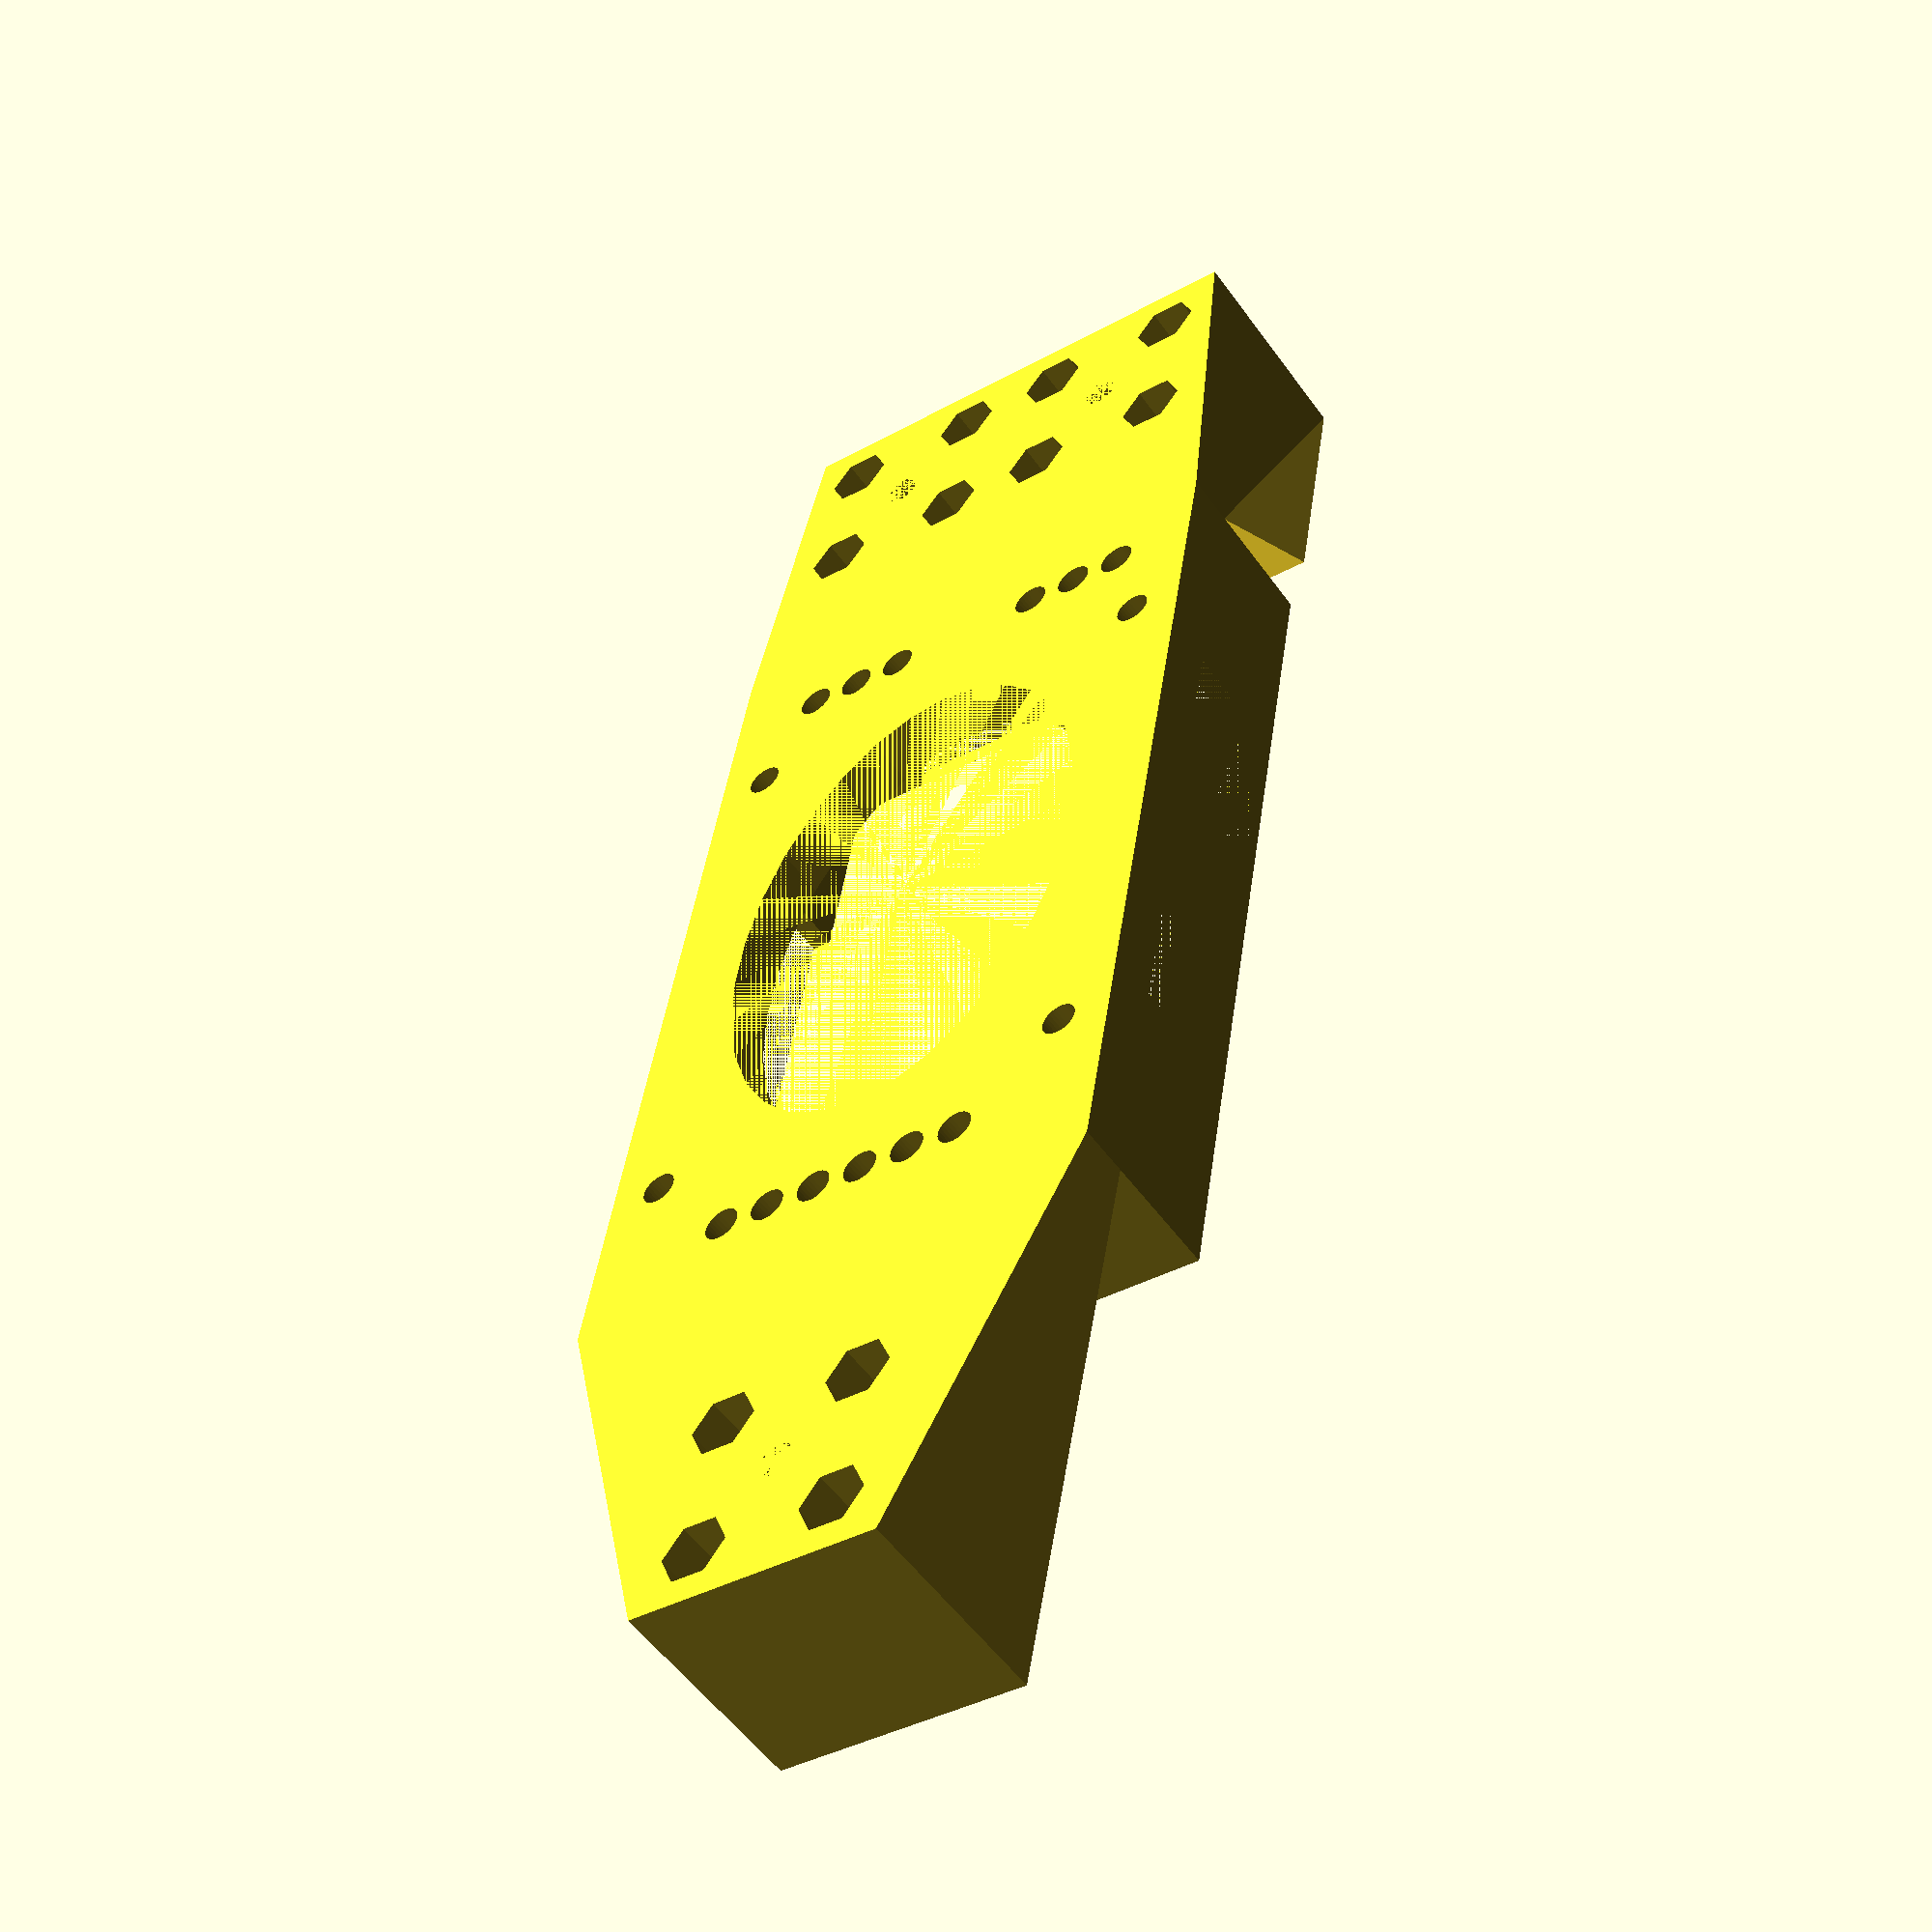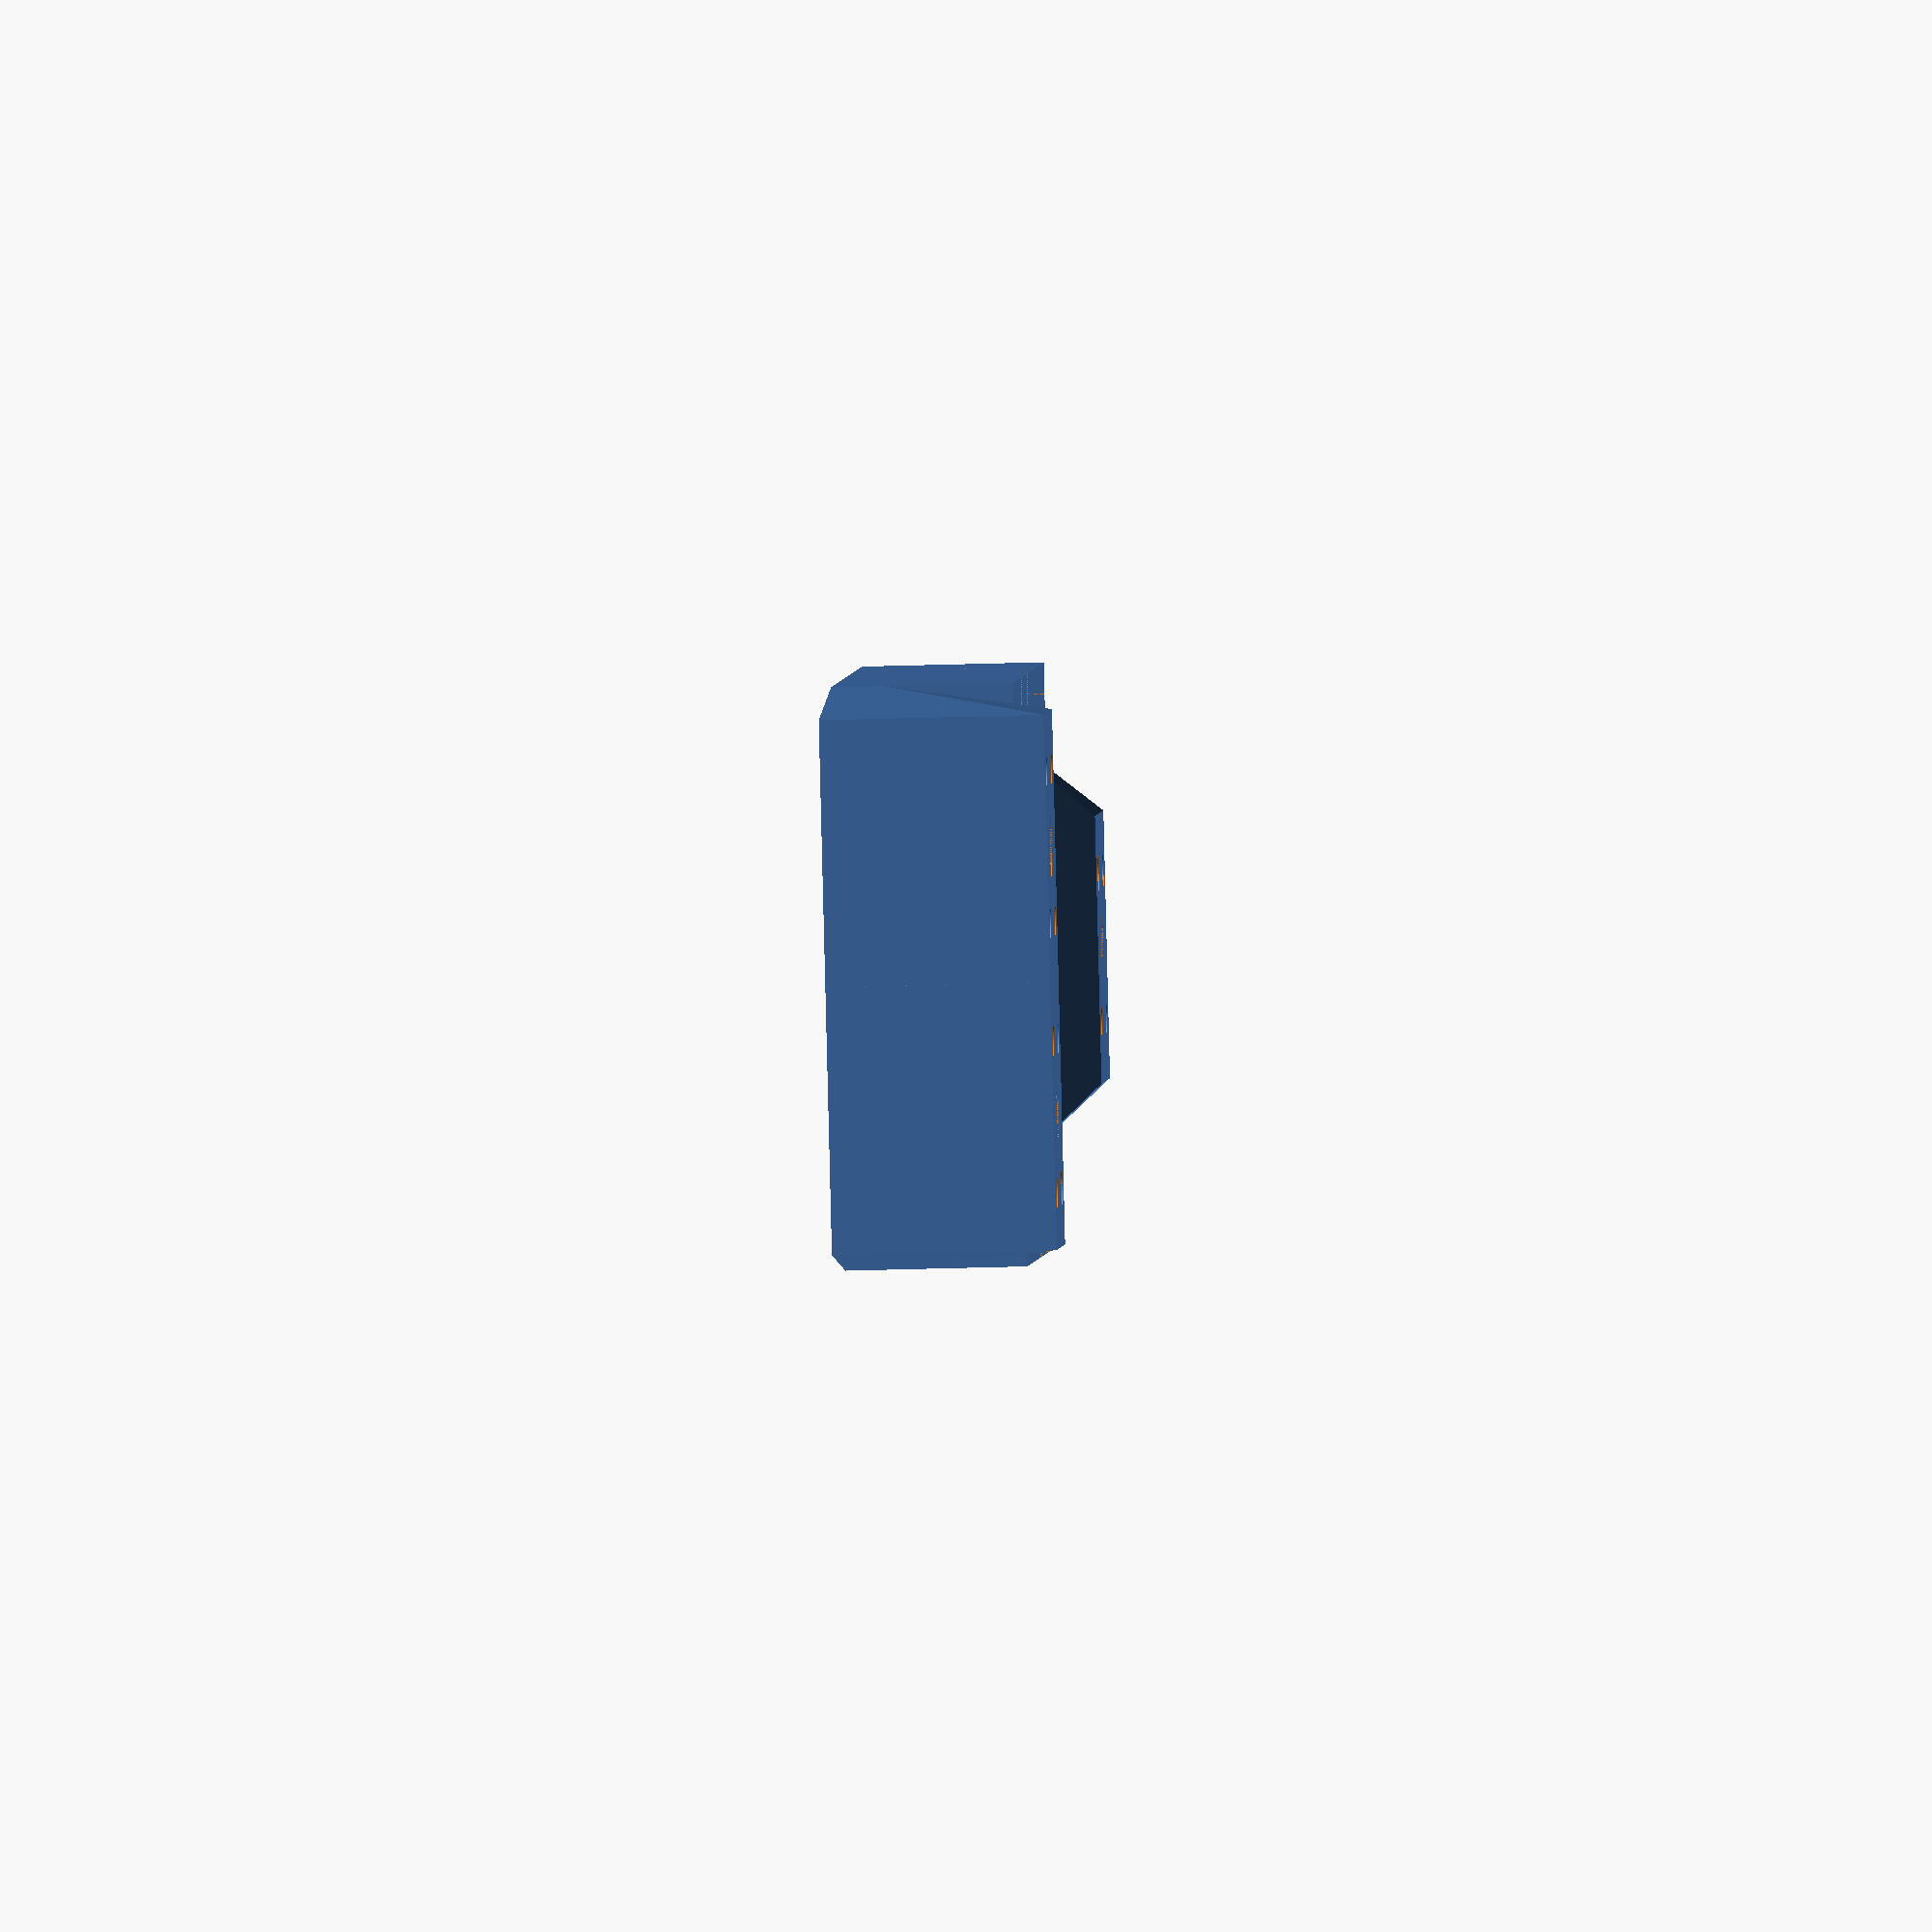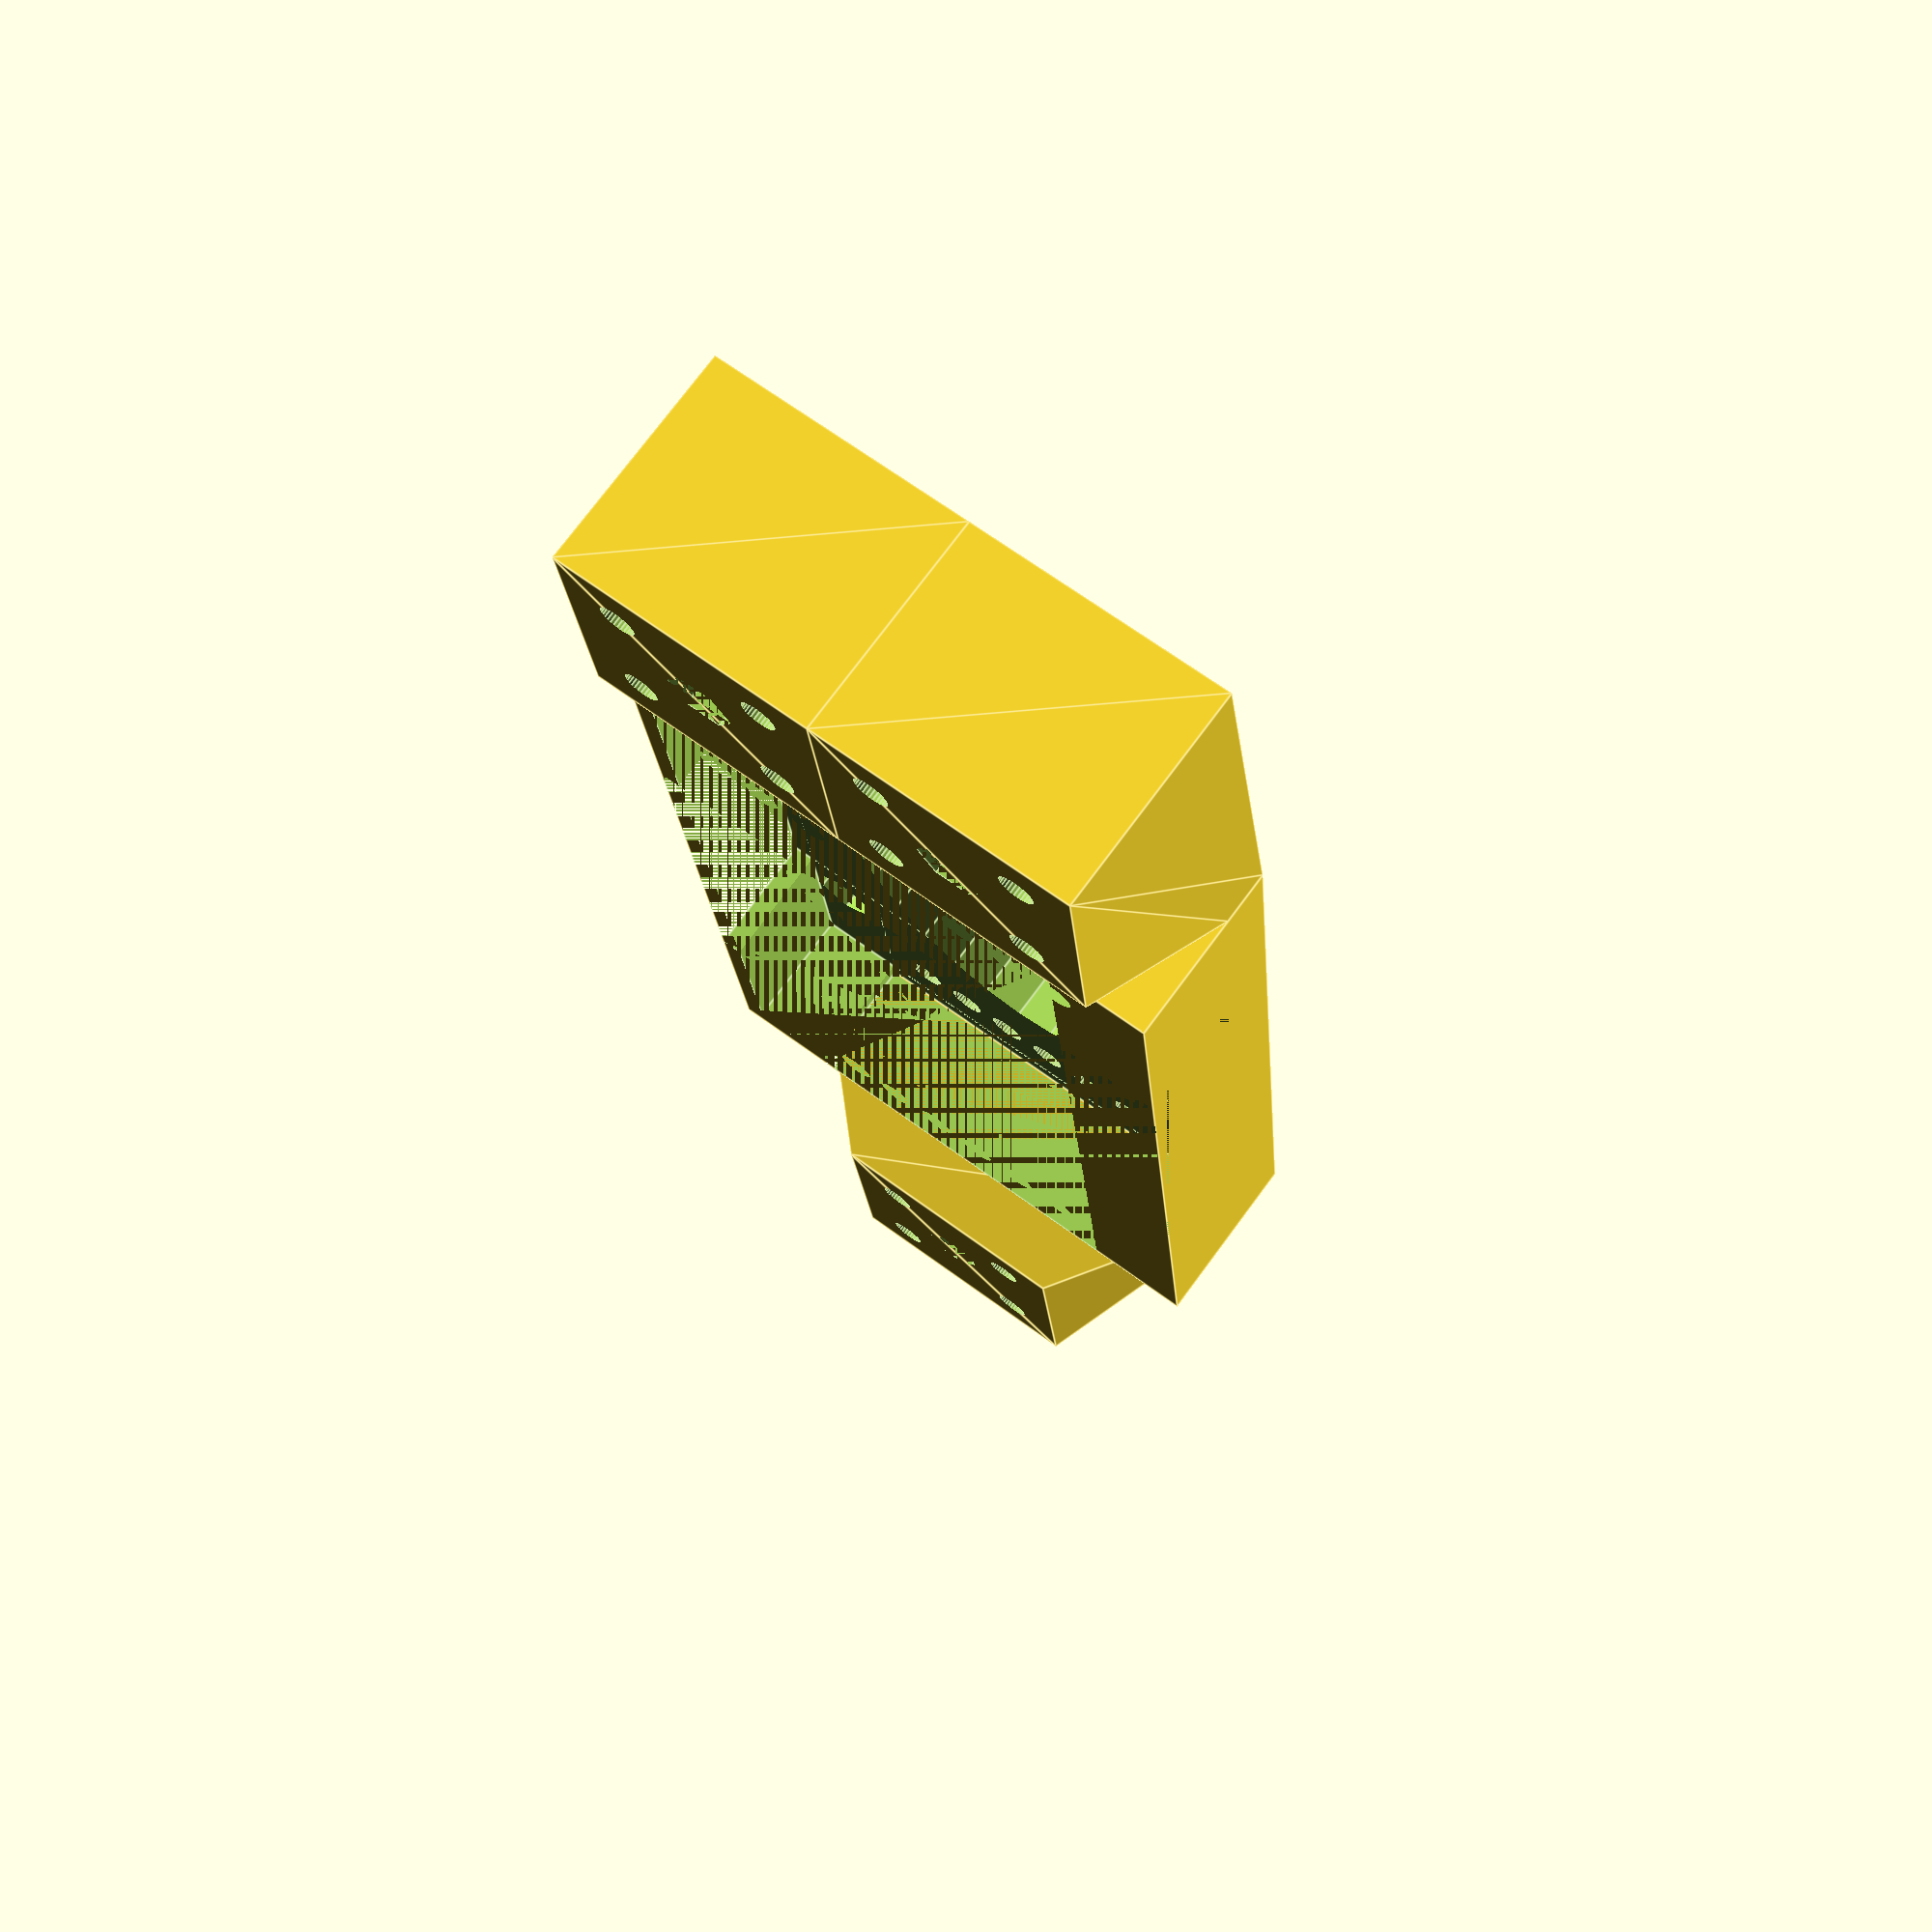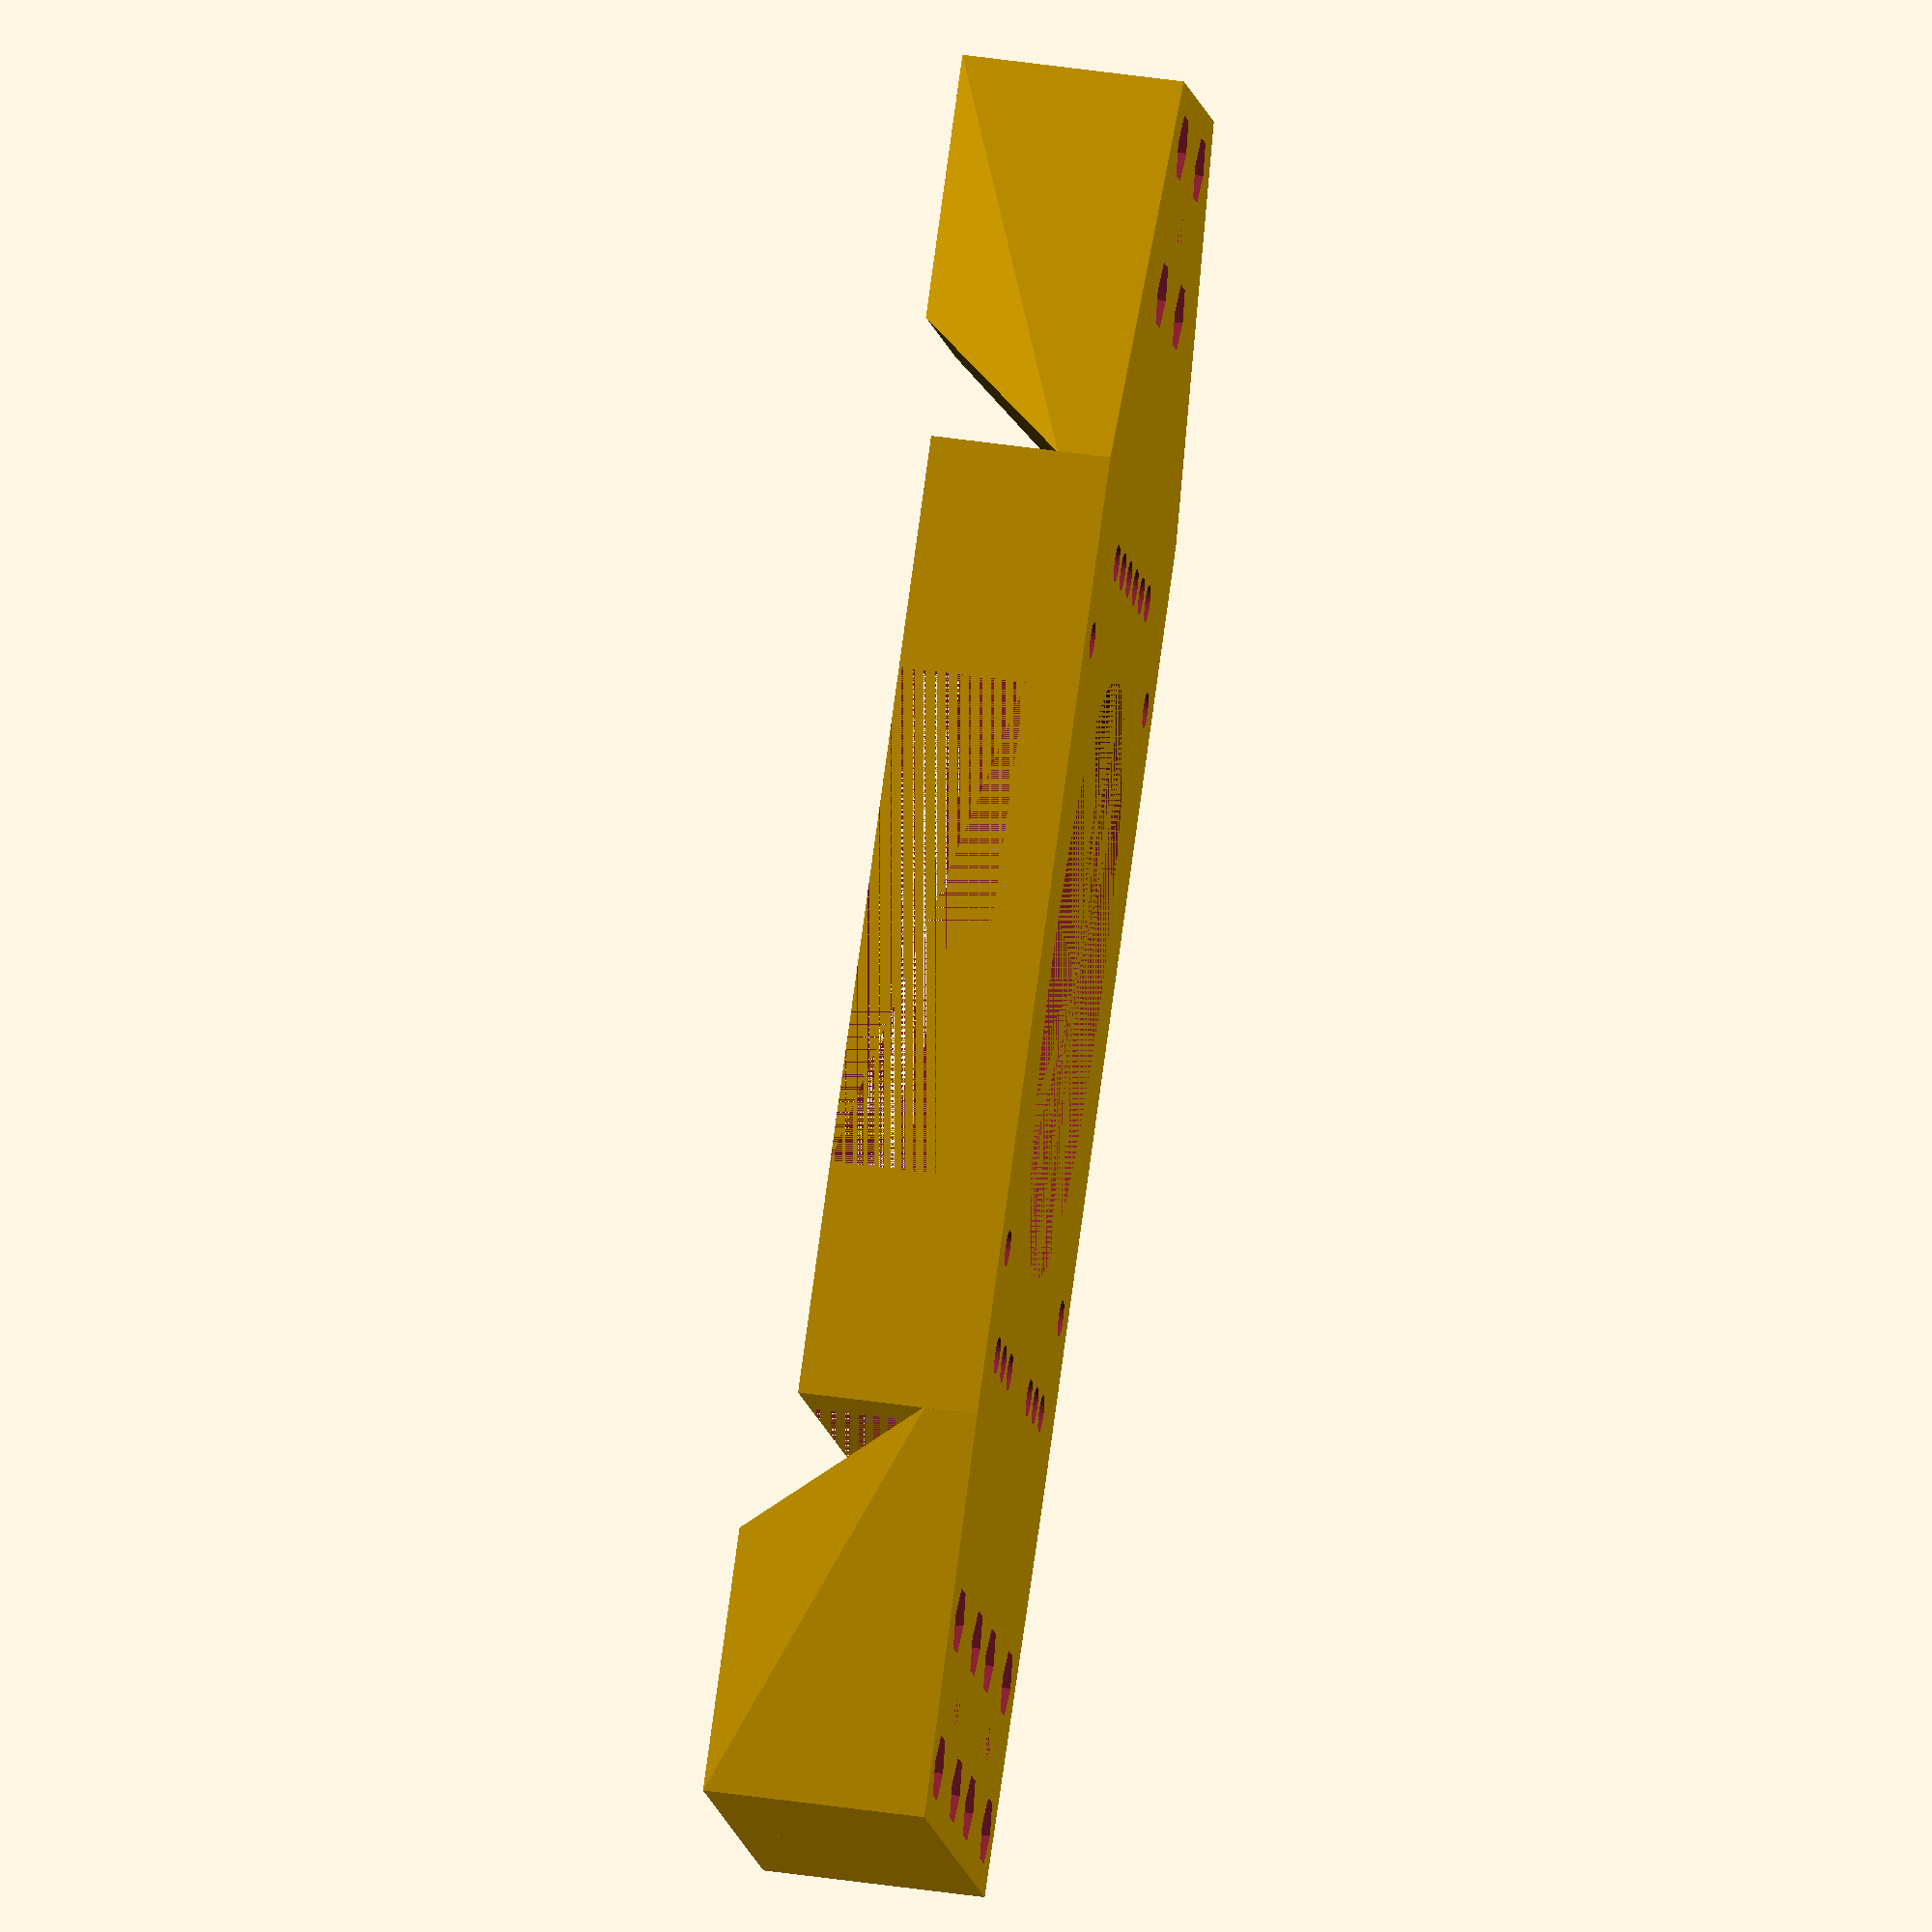
<openscad>
difference() {
    difference() {
        difference() {
            difference() {
                union() {
                    difference() {
                        difference() {
                            union() {
                                union() {
                                    difference() {
                                        difference() {
                                            difference() {
                                                difference() {
                                                    difference() {
                                                        difference() {
                                                            cube([91, 54.5, 17], center=true);
                                                            translate([0.000000, 0.000000, 2.500000])
                                                                union() {
                                                                    union() {
                                                                        cube([87, 50.5, 12], center=true);
                                                                        cube([91, 34.5, 12], center=true);
                                                                    };
                                                                    cube([47, 54.5, 12], center=true);
                                                                };
                                                        };
                                                        scale([1.500000, 1.000000, 1.000000])
                                                            cylinder(r=18.9375, h=17, center=true);
                                                    };
                                                    translate([28.900000, 21.950000, -6.000000])
                                                        translate([0.000000, 0.000000, 2.500000])
                                                            union() {
                                                                union() {
                                                                    $fn=32;
;
                                                                    translate([0.000000, 0.000000, -4.000000])
                                                                        cylinder(r=1.7, h=5, center=true);
                                                                };
                                                                union() {
                                                                    $fn=6;
;
                                                                    cylinder(r=3.3, h=3, center=true);
                                                                };
                                                            };
                                                };
                                                translate([28.900000, -21.950000, -6.000000])
                                                    translate([0.000000, 0.000000, 2.500000])
                                                        union() {
                                                            union() {
                                                                $fn=32;
;
                                                                translate([0.000000, 0.000000, -4.000000])
                                                                    cylinder(r=1.7, h=5, center=true);
                                                            };
                                                            union() {
                                                                $fn=6;
;
                                                                cylinder(r=3.3, h=3, center=true);
                                                            };
                                                        };
                                            };
                                            translate([-28.900000, 21.950000, -6.000000])
                                                translate([0.000000, 0.000000, 2.500000])
                                                    union() {
                                                        union() {
                                                            $fn=32;
;
                                                            translate([0.000000, 0.000000, -4.000000])
                                                                cylinder(r=1.7, h=5, center=true);
                                                        };
                                                        union() {
                                                            $fn=6;
;
                                                            cylinder(r=3.3, h=3, center=true);
                                                        };
                                                    };
                                        };
                                        translate([-28.900000, -21.950000, -6.000000])
                                            translate([0.000000, 0.000000, 2.500000])
                                                union() {
                                                    union() {
                                                        $fn=32;
;
                                                        translate([0.000000, 0.000000, -4.000000])
                                                            cylinder(r=1.7, h=5, center=true);
                                                    };
                                                    union() {
                                                        $fn=6;
;
                                                        cylinder(r=3.3, h=3, center=true);
                                                    };
                                                };
                                    };
                                    hull() {
                                        translate([-71.000000, 12.500000, 2.000000])
                                            rotate([0.000000, 0.000000, 90.000000])
                                                cube([25, 25, 21], center=true);
                                        translate([-45.450000, 0.000000, -6.000000])
                                            cube([0.1, 54.5, 5], center=true);
                                    };
                                };
                                hull() {
                                    translate([-71.000000, -12.500000, 2.000000])
                                        rotate([0.000000, 0.000000, 90.000000])
                                            cube([25, 25, 21], center=true);
                                    translate([-45.450000, 0.000000, -6.000000])
                                        cube([0.1, 54.5, 5], center=true);
                                };
                            };
                            translate([-71.000000, 12.500000, 2.000000])
                                rotate([0.000000, 0.000000, 90.000000])
                                    union() {
                                        union() {
                                            union() {
                                                union() {
                                                    translate([0.000000, 0.000000, 1.000000])
                                                        union() {
                                                            union() {
                                                                $fn=32;
;
                                                                translate([0.000000, 0.000000, -10.500000])
                                                                    cylinder(r=1.7, h=2, center=true);
                                                            };
                                                            union() {
                                                                $fn=6;
;
                                                                cylinder(r=3.3, h=19, center=true);
                                                            };
                                                        };
                                                    translate([7.000000, 7.000000, 0.000000])
                                                        translate([0.000000, 0.000000, -1.500000])
                                                            union() {
                                                                union() {
                                                                    $fn=32;
;
                                                                    translate([0.000000, 0.000000, 11.000000])
                                                                        cylinder(r=1.7, h=3, center=true);
                                                                };
                                                                union() {
                                                                    $fn=6;
;
                                                                    cylinder(r=3.3, h=19, center=true);
                                                                };
                                                            };
                                                };
                                                translate([7.000000, -7.000000, 0.000000])
                                                    translate([0.000000, 0.000000, -1.500000])
                                                        union() {
                                                            union() {
                                                                $fn=32;
;
                                                                translate([0.000000, 0.000000, 11.000000])
                                                                    cylinder(r=1.7, h=3, center=true);
                                                            };
                                                            union() {
                                                                $fn=6;
;
                                                                cylinder(r=3.3, h=19, center=true);
                                                            };
                                                        };
                                            };
                                            translate([-7.000000, 7.000000, 0.000000])
                                                translate([0.000000, 0.000000, -1.500000])
                                                    union() {
                                                        union() {
                                                            $fn=32;
;
                                                            translate([0.000000, 0.000000, 11.000000])
                                                                cylinder(r=1.7, h=3, center=true);
                                                        };
                                                        union() {
                                                            $fn=6;
;
                                                            cylinder(r=3.3, h=19, center=true);
                                                        };
                                                    };
                                        };
                                        translate([-7.000000, -7.000000, 0.000000])
                                            translate([0.000000, 0.000000, -1.500000])
                                                union() {
                                                    union() {
                                                        $fn=32;
;
                                                        translate([0.000000, 0.000000, 11.000000])
                                                            cylinder(r=1.7, h=3, center=true);
                                                    };
                                                    union() {
                                                        $fn=6;
;
                                                        cylinder(r=3.3, h=19, center=true);
                                                    };
                                                };
                                    };
                        };
                        translate([-71.000000, -12.500000, 2.000000])
                            rotate([0.000000, 0.000000, 90.000000])
                                union() {
                                    union() {
                                        union() {
                                            union() {
                                                translate([0.000000, 0.000000, 1.000000])
                                                    union() {
                                                        union() {
                                                            $fn=32;
;
                                                            translate([0.000000, 0.000000, -10.500000])
                                                                cylinder(r=1.7, h=2, center=true);
                                                        };
                                                        union() {
                                                            $fn=6;
;
                                                            cylinder(r=3.3, h=19, center=true);
                                                        };
                                                    };
                                                translate([7.000000, 7.000000, 0.000000])
                                                    translate([0.000000, 0.000000, -1.500000])
                                                        union() {
                                                            union() {
                                                                $fn=32;
;
                                                                translate([0.000000, 0.000000, 11.000000])
                                                                    cylinder(r=1.7, h=3, center=true);
                                                            };
                                                            union() {
                                                                $fn=6;
;
                                                                cylinder(r=3.3, h=19, center=true);
                                                            };
                                                        };
                                            };
                                            translate([7.000000, -7.000000, 0.000000])
                                                translate([0.000000, 0.000000, -1.500000])
                                                    union() {
                                                        union() {
                                                            $fn=32;
;
                                                            translate([0.000000, 0.000000, 11.000000])
                                                                cylinder(r=1.7, h=3, center=true);
                                                        };
                                                        union() {
                                                            $fn=6;
;
                                                            cylinder(r=3.3, h=19, center=true);
                                                        };
                                                    };
                                        };
                                        translate([-7.000000, 7.000000, 0.000000])
                                            translate([0.000000, 0.000000, -1.500000])
                                                union() {
                                                    union() {
                                                        $fn=32;
;
                                                        translate([0.000000, 0.000000, 11.000000])
                                                            cylinder(r=1.7, h=3, center=true);
                                                    };
                                                    union() {
                                                        $fn=6;
;
                                                        cylinder(r=3.3, h=19, center=true);
                                                    };
                                                };
                                    };
                                    translate([-7.000000, -7.000000, 0.000000])
                                        translate([0.000000, 0.000000, -1.500000])
                                            union() {
                                                union() {
                                                    $fn=32;
;
                                                    translate([0.000000, 0.000000, 11.000000])
                                                        cylinder(r=1.7, h=3, center=true);
                                                };
                                                union() {
                                                    $fn=6;
;
                                                    cylinder(r=3.3, h=19, center=true);
                                                };
                                            };
                                };
                    };
                    hull() {
                        translate([71.000000, 0.000000, 2.000000])
                            rotate([0.000000, 0.000000, 90.000000])
                                cube([25, 25, 21], center=true);
                        translate([45.450000, 0.000000, -6.000000])
                            cube([0.1, 54.5, 5], center=true);
                    };
                };
                translate([71.000000, 0.000000, 2.000000])
                    rotate([0.000000, 0.000000, 90.000000])
                        union() {
                            union() {
                                union() {
                                    union() {
                                        translate([0.000000, 0.000000, 1.000000])
                                            union() {
                                                union() {
                                                    $fn=32;
;
                                                    translate([0.000000, 0.000000, -10.500000])
                                                        cylinder(r=1.7, h=2, center=true);
                                                };
                                                union() {
                                                    $fn=6;
;
                                                    cylinder(r=3.3, h=19, center=true);
                                                };
                                            };
                                        translate([7.000000, 7.000000, 0.000000])
                                            translate([0.000000, 0.000000, -1.500000])
                                                union() {
                                                    union() {
                                                        $fn=32;
;
                                                        translate([0.000000, 0.000000, 11.000000])
                                                            cylinder(r=1.7, h=3, center=true);
                                                    };
                                                    union() {
                                                        $fn=6;
;
                                                        cylinder(r=3.3, h=19, center=true);
                                                    };
                                                };
                                    };
                                    translate([7.000000, -7.000000, 0.000000])
                                        translate([0.000000, 0.000000, -1.500000])
                                            union() {
                                                union() {
                                                    $fn=32;
;
                                                    translate([0.000000, 0.000000, 11.000000])
                                                        cylinder(r=1.7, h=3, center=true);
                                                };
                                                union() {
                                                    $fn=6;
;
                                                    cylinder(r=3.3, h=19, center=true);
                                                };
                                            };
                                };
                                translate([-7.000000, 7.000000, 0.000000])
                                    translate([0.000000, 0.000000, -1.500000])
                                        union() {
                                            union() {
                                                $fn=32;
;
                                                translate([0.000000, 0.000000, 11.000000])
                                                    cylinder(r=1.7, h=3, center=true);
                                            };
                                            union() {
                                                $fn=6;
;
                                                cylinder(r=3.3, h=19, center=true);
                                            };
                                        };
                            };
                            translate([-7.000000, -7.000000, 0.000000])
                                translate([0.000000, 0.000000, -1.500000])
                                    union() {
                                        union() {
                                            $fn=32;
;
                                            translate([0.000000, 0.000000, 11.000000])
                                                cylinder(r=1.7, h=3, center=true);
                                        };
                                        union() {
                                            $fn=6;
;
                                            cylinder(r=3.3, h=19, center=true);
                                        };
                                    };
                        };
            };
            union() {
                $fn=32;
;
                translate([-38.650000, -18.800000, 0.000000])
                    cylinder(r=1.75, h=34, center=true);
                translate([-38.650000, -13.750000, 0.000000])
                    cylinder(r=1.75, h=34, center=true);
                translate([-38.650000, -8.700000, 0.000000])
                    cylinder(r=1.75, h=34, center=true);
            };
        };
        union() {
            $fn=32;
;
            translate([-38.650000, 7.410000, 0.000000])
                cylinder(r=1.75, h=34, center=true);
            translate([-38.650000, 12.460000, 0.000000])
                cylinder(r=1.75, h=34, center=true);
            translate([-38.650000, 17.510000, 0.000000])
                cylinder(r=1.75, h=34, center=true);
        };
    };
    union() {
        $fn=32;
;
        translate([37.690000, -12.370000, 0.000000])
            cylinder(r=1.75, h=34, center=true);
        translate([37.690000, -7.320000, 0.000000])
            cylinder(r=1.75, h=34, center=true);
        translate([37.690000, -2.270000, 0.000000])
            cylinder(r=1.75, h=34, center=true);
        translate([37.690000, 2.780000, 0.000000])
            cylinder(r=1.75, h=34, center=true);
        translate([37.690000, 7.830000, 0.000000])
            cylinder(r=1.75, h=34, center=true);
        translate([37.690000, 12.880000, 0.000000])
            cylinder(r=1.75, h=34, center=true);
    };
};
</openscad>
<views>
elev=53.3 azim=80.6 roll=214.7 proj=p view=wireframe
elev=216.7 azim=142.1 roll=267.7 proj=o view=solid
elev=285.4 azim=84.9 roll=36.4 proj=p view=edges
elev=317.7 azim=219.5 roll=100.2 proj=o view=wireframe
</views>
